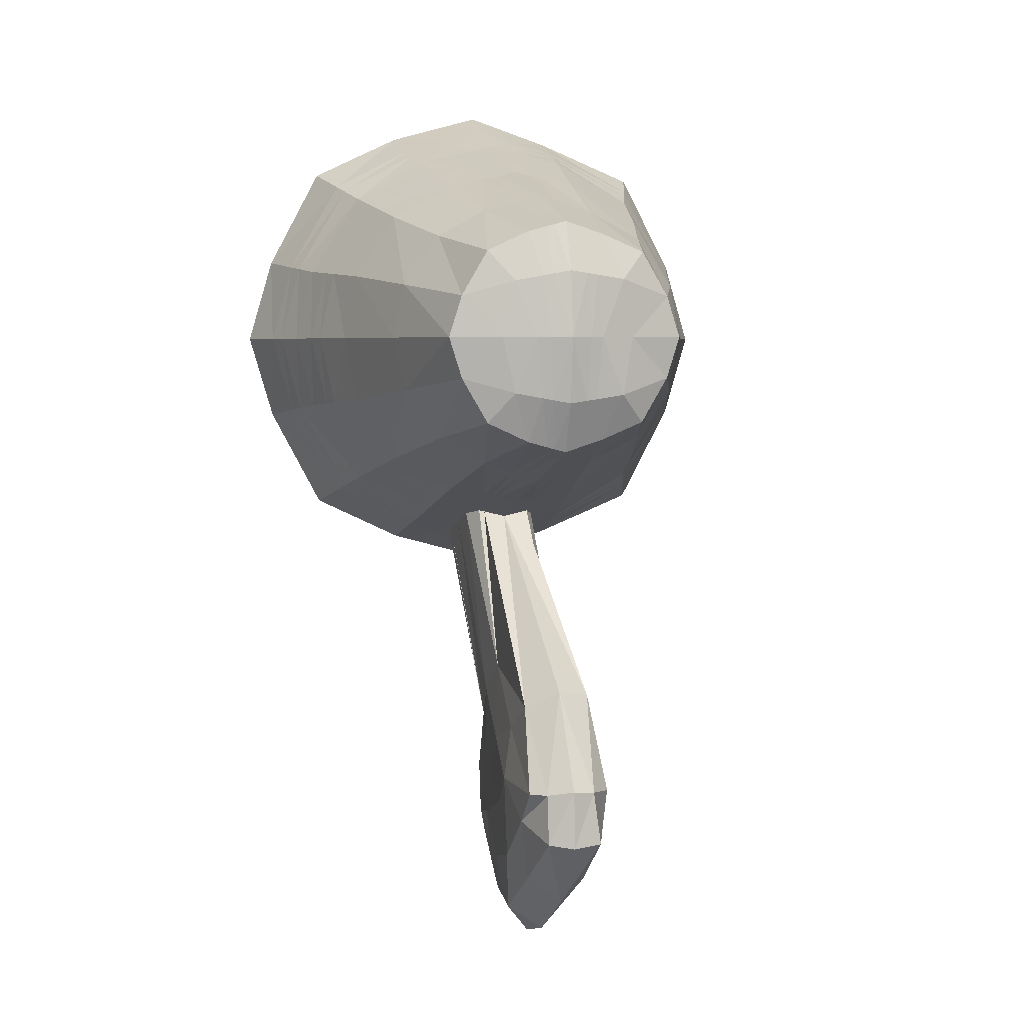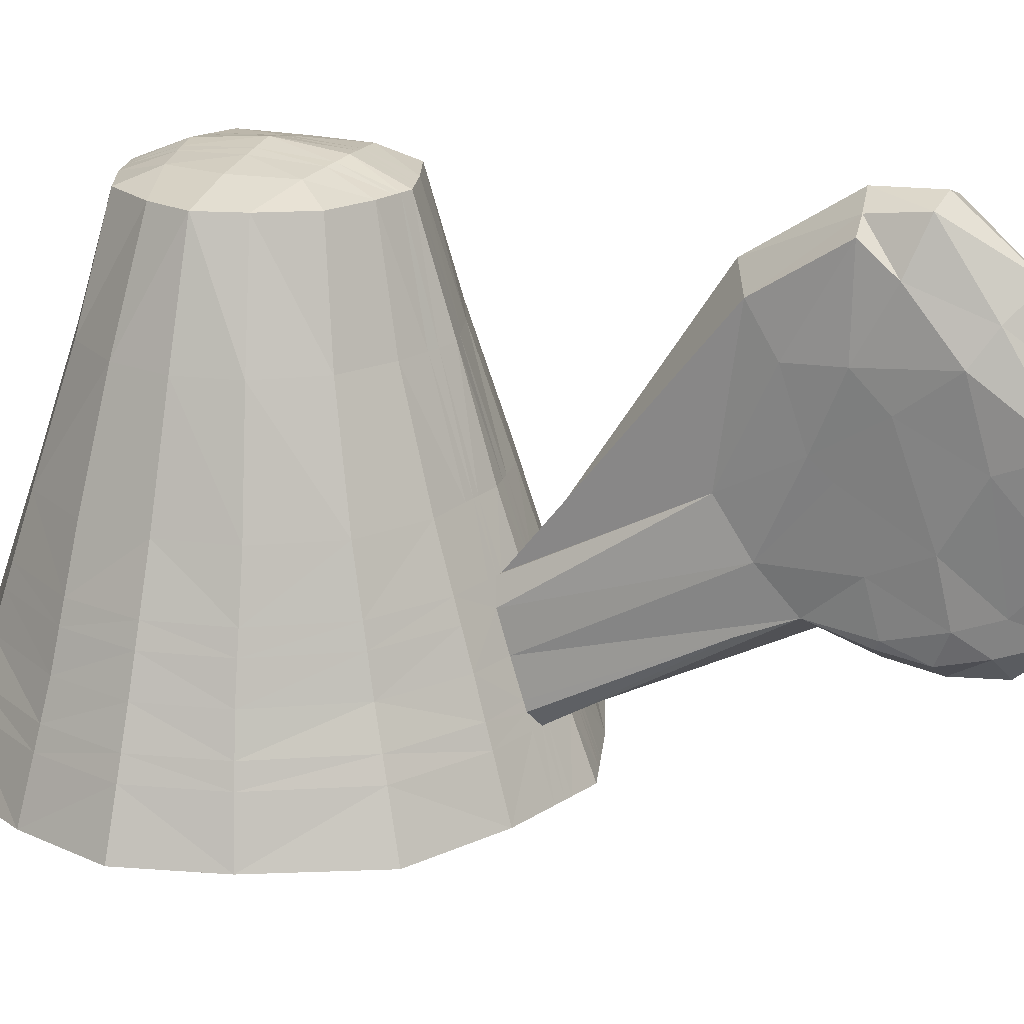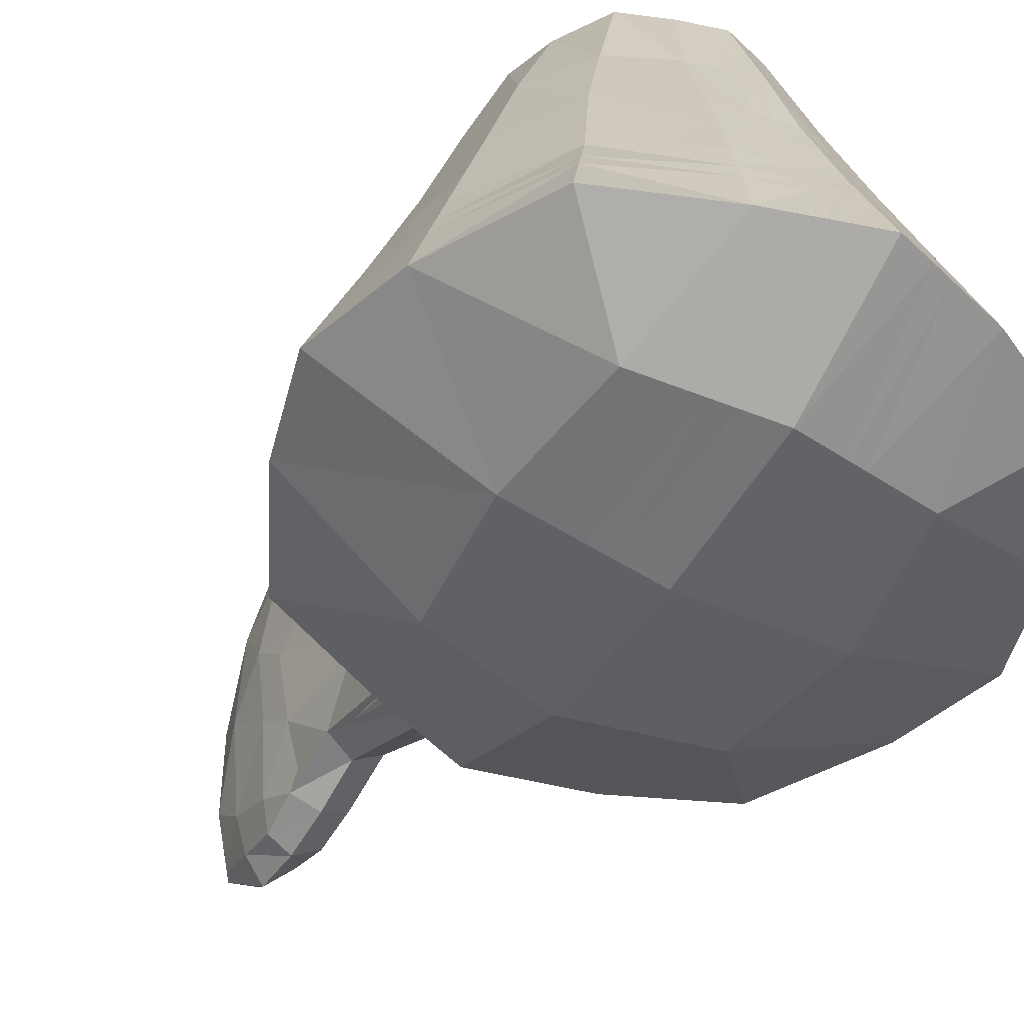
<metadata>
{"format":"obj","ext":"obj","renderer":"f3d","projection":"perspective","resolution":1024,"background":"white","views":[{"elev":4.5,"azim":166.7,"up":"+Z"},{"elev":19.9,"azim":114.1,"up":"+Y"},{"elev":-50.0,"azim":-30.9,"up":"+Y"}]}
</metadata>
<code>
o 立方体.001
v -0.5069 0.4956 0.5167
v -0.2155 1.677 0.2307
v -0.5069 0.4956 -0.5167
v -0.2155 1.677 -0.2307
v 0.5069 0.4956 0.5167
v 0.2155 1.677 0.2307
v 0.5069 0.4956 -0.5167
v 0.2155 1.677 -0.2307
v -0.3639 1.086 0.3524
v -0.3639 1.086 -0.3524
v 0.3639 1.086 -0.3524
v 0.3639 1.086 0.3524
v -0.2899 1.382 0.2837
v -0.2899 1.382 -0.2837
v 0.2899 1.382 -0.2837
v 0.2899 1.382 0.2837
v -0.423 0.791 -0.4249
v 0.423 0.791 -0.4249
v 0.423 0.791 0.4249
v -0.423 0.791 0.4249
v 0 0.4956 -0.7067
v 0 1.677 -0.3108
v 0 0.4956 0.7067
v 0 1.677 0.3108
v 0 1.096 0.4886
v 0 1.096 -0.4886
v 0 1.382 0.4039
v 0 1.382 -0.4039
v 0 1.238 -1.749
v 0 0.791 0.5939
v -0.2341 0.4956 -0.6288
v -0.1013 1.677 0.2783
v -0.1733 1.086 0.4529
v -0.1494 1.382 0.3545
v -0.2049 0.791 0.544
v -0.1013 1.677 -0.2783
v -0.2341 0.4956 0.6288
v -0.1733 1.086 -0.4529
v -0.1494 1.382 -0.3545
v -0.2049 0.791 -0.544
v 0.1026 1.677 -0.2827
v 0.2573 0.4956 0.6357
v 0.1937 1.086 -0.4433
v 0.1585 1.382 -0.3545
v 0.2227 0.791 -0.5395
v 0.2573 0.4956 -0.6357
v 0.1026 1.677 0.2827
v 0.1937 1.086 0.4433
v 0.1585 1.382 0.3545
v 0.2227 0.791 0.5395
v -0.7243 0.4956 -0
v -0.3209 1.677 -0
v 0.7243 0.4956 -0
v 0.3209 1.677 -0
v 0.5106 1.086 -0
v -0.5106 1.086 -0
v 0.4185 1.382 -0
v -0.4185 1.382 -0
v -0.614 0.791 -0
v 0.614 0.791 -0
v 0 1.753 -0
v 0 0.3083 -0
v -0.3423 0.3485 -0
v -0.1773 1.716 -0
v 0.1834 1.718 -0
v 0.3775 0.3586 -0
v -0.2858 1.677 -0.1109
v 0.6542 0.4949 -0.2395
v -0.4753 1.086 -0.1795
v -0.3875 1.382 -0.1472
v -0.5643 0.791 -0.2022
v -0.6542 0.4949 -0.2395
v 0.2858 1.677 -0.1109
v 0.4753 1.086 -0.1795
v 0.3875 1.382 -0.1472
v 0.5643 0.791 -0.2022
v 0 1.733 -0.1773
v 0 0.3407 -0.3785
v -0.3031 0.3628 -0.3254
v -0.1496 1.722 -0.1557
v 0.1476 1.714 -0.1499
v 0.3327 0.3789 -0.3266
v -0.6542 0.4949 0.2395
v 0.2858 1.677 0.1109
v 0.4753 1.086 0.1795
v 0.3875 1.382 0.1472
v 0.5643 0.791 0.2022
v 0 1.733 0.1773
v 0 0.3407 0.3785
v -0.3031 0.3628 0.3254
v -0.1496 1.722 0.1557
v 0.1476 1.714 0.1499
v 0.3327 0.3789 0.3266
v -0.2858 1.677 0.1109
v 0.6542 0.4949 0.2395
v -0.4753 1.086 0.1795
v -0.3875 1.382 0.1472
v -0.5643 0.791 0.2022
v -0.4649 0.6433 -0.4708
v 0.4649 0.6433 -0.4708
v 0.4649 0.6433 0.4708
v -0.4649 0.6433 0.4708
v 0 0.6433 0.6503
v 0 0.6433 -0.6503
v -0.2195 0.6433 -0.5864
v -0.2195 0.6433 0.5864
v 0.24 0.6433 0.5876
v 0.24 0.6433 -0.5876
v 0.6691 0.6433 -0
v -0.6691 0.6433 -0
v 0.6093 0.6429 -0.2209
v -0.6093 0.6429 -0.2209
v -0.6093 0.6429 0.2209
v 0.6093 0.6429 0.2209
v -0.3934 0.9386 0.3887
v -0.3934 0.9386 -0.3887
v 0.3934 0.9386 -0.3887
v 0.3934 0.9386 0.3887
v 0 0.9435 -0.5413
v 0 0.9435 0.5413
v -0.1891 0.9386 -0.4984
v -0.1891 0.9386 0.4984
v 0.2082 0.9386 0.4914
v 0.2082 0.9386 -0.4914
v -0.5623 0.9386 -0
v 0.5623 0.9386 -0
v 0.5198 0.9386 -0.1909
v -0.5198 0.9386 -0.1909
v -0.5198 0.9386 0.1909
v 0.5198 0.9386 0.1909
v -0.05063 1.677 -0.2946
v -0.1171 0.4956 0.6677
v -0.08664 1.091 -0.4708
v -0.07468 1.382 -0.3792
v -0.1025 0.791 -0.569
v -0.1171 0.4956 -0.6677
v -0.05063 1.677 0.2946
v -0.08664 1.091 0.4708
v -0.07468 1.382 0.3792
v -0.1025 0.791 0.569
v -0.08863 1.734 -0
v -0.1711 0.3284 -0
v -0.1516 0.3518 -0.3519
v -0.07482 1.728 -0.1665
v -0.07482 1.728 0.1665
v -0.1516 0.3518 0.3519
v -0.1098 0.6433 0.6183
v -0.1098 0.6433 -0.6183
v -0.09455 0.941 0.5199
v -0.09455 0.941 -0.5199
v 0.1287 0.4956 -0.6712
v 0.05128 1.677 0.2968
v 0.09687 1.091 0.4659
v 0.07926 1.382 0.3792
v 0.1114 0.791 0.5667
v 0.05128 1.677 -0.2968
v 0.1287 0.4956 0.6712
v 0.09687 1.091 -0.4659
v 0.07926 1.382 -0.3792
v 0.1114 0.791 -0.5667
v 0.1888 0.3334 -0
v 0.09168 1.735 -0
v 0.07378 1.723 -0.1636
v 0.1663 0.3598 -0.3525
v 0.1663 0.3598 0.3525
v 0.07378 1.723 0.1636
v 0.12 0.6433 -0.619
v 0.12 0.6433 0.619
v 0.1041 0.941 -0.5163
v 0.1041 0.941 0.5163
v -0.4492 0.6987 0.4536
v -0.4492 0.6987 -0.4536
v 0.4492 0.6987 -0.4536
v 0.4492 0.6987 0.4536
v 0 0.6987 0.6292
v 0 1.021 -1.722
v -0.214 0.6987 -0.5705
v -0.214 0.6987 0.5705
v 0.2335 0.6987 0.5696
v 0.2335 0.6987 -0.5696
v 0.6485 0.6987 -0
v -0.6485 0.6987 -0
v 0.5924 0.6984 -0.2139
v -0.5924 0.6984 -0.2139
v -0.5924 0.6984 0.2139
v 0.5924 0.6984 0.2139
v -0.107 0.6987 0.5998
v -0.1068 0.7033 -0.5983
v 0.1165 0.7033 -0.5978
v 0.1168 0.6987 0.5994
v -0.4045 0.8833 -0.4023
v 0.4045 0.8833 -0.4023
v 0.4045 0.8833 0.4023
v 0 1.414 -1.698
v 0 0.8863 0.561
v -0.195 0.8833 -0.5155
v -0.195 0.8833 0.5155
v 0.2137 0.8833 0.5095
v 0.2137 0.8833 -0.5095
v -0.5817 0.8833 -0
v 0.5817 0.8833 -0
v 0.5365 0.8833 -0.1951
v -0.5365 0.8833 -0.1951
v -0.5365 0.8833 0.1951
v 0.5365 0.8833 0.1951
v -0.4045 0.8833 0.4023
v -0.09751 0.8848 -0.5383
v -0.09751 0.8848 0.5383
v 0.1068 0.8848 0.5352
v 0.1068 0.8848 -0.5352
v -0.03164 1.677 -0.3007
v -0.07316 0.4956 0.6823
v -0.05144 1.093 -0.478
v -0.04667 1.382 -0.3885
v -0.07232 1.125 -1.643
v -0.05539 1.741 -0
v -0.04676 1.73 -0.1705
v -0.04676 1.73 0.1705
v -0.06517 0.6433 -0.6313
v -0.05614 0.942 -0.5286
v -0.0695 0.4956 -0.6836
v -0.03164 1.677 0.3007
v -0.05415 1.093 0.4774
v -0.04667 1.382 0.3885
v -0.06404 0.791 0.5783
v -0.107 0.3208 -0
v -0.09473 0.3476 -0.3619
v -0.09473 0.3476 0.3619
v -0.0686 0.6433 0.6303
v -0.05909 0.942 0.5279
v -0.06689 0.6987 0.6108
v -0.03648 0.9812 -1.653
v -0.06095 0.8853 0.5468
v -0.08184 1.353 -1.623
v 0.0764 0.4956 -0.6856
v 0.03205 1.677 0.302
v 0.06054 1.093 0.4744
v 0.04954 1.382 0.3885
v 0.0696 0.791 0.5769
v 0.1121 0.3232 -0
v 0.09876 0.352 -0.3631
v 0.09876 0.352 0.3631
v 0.07501 0.6433 0.6307
v 0.06507 0.942 0.5257
v 0.03205 1.677 -0.302
v 0.08042 0.4956 0.6845
v 0.05752 1.093 -0.4752
v 0.04954 1.382 -0.3885
v 0.0623 1.124 -1.645
v 0.0573 1.742 -0
v 0.04611 1.727 -0.1687
v 0.04611 1.727 0.1687
v 0.07126 0.6433 -0.6317
v 0.06182 0.942 -0.5265
v 0.03522 0.9734 -1.656
v 0.07298 0.6987 0.6106
v 0.08282 1.347 -1.646
v 0.06677 0.8853 0.5449
v 0 1.616 -0.9784
v -0.09158 1.57 -0.9961
v 0.08575 1.566 -1.025
v 0 1.786 -1.378
v -0.08011 1.76 -1.374
v 0.06593 1.76 -1.37
v 0 1.778 -1.224
v -0.06277 1.75 -1.234
v 0.06575 1.742 -1.237
v 0 1.637 -1.563
v -0.07942 1.579 -1.515
v 0.07759 1.569 -1.506
v 0 0.9088 -1.16
v -0.1079 0.6802 -0.606
v 0.1178 0.6802 -0.6059
v -0.07684 0.9223 -1.125
v 0.06599 0.9477 -1.146
v 0 0.8499 -1.415
v -0.05994 0.8782 -1.409
v 0.06534 0.8929 -1.408
v 0 0.869 -1.287
v -0.06895 0.8983 -1.298
v 0.06568 0.9088 -1.293
v 0 0.865 -1.542
v -0.05328 0.9164 -1.526
v 0.05811 0.9235 -1.518
v -0.08779 0.4956 -0.6775
v -0.06498 1.092 -0.4752
v -0.08232 0.6433 -0.6263
v -0.07091 0.9416 -0.5252
v -0.07388 1.096 -1.035
v -0.09948 1.243 -0.9829
v -0.07038 0.8691 -1.027
v -0.07899 0.9652 -1.403
v -0.09942 1.176 -1.393
v -0.143 1.523 -1.284
v -0.127 1.521 -1.203
v -0.1264 1.379 -1.389
v -0.07044 0.9395 -1.264
v -0.08894 1.097 -1.294
v -0.1176 1.352 -1.185
v -0.1164 1.297 -1.302
v -0.07496 1.034 -1.542
v -0.1053 1.295 -1.531
v -0.1171 1.651 -1.339
v -0.1193 1.682 -1.243
v -0.1234 1.491 -1.466
v 0.07265 1.092 -0.4716
v 0.09001 0.6433 -0.6268
v 0.07808 0.9416 -0.5226
v 0.0808 1.051 -1.055
v 0.0965 0.4956 -0.6801
v 0.1416 0.3272 -0
v 0.1247 0.355 -0.359
v 0.1247 0.355 0.359
v 0.07313 1.174 -0.9664
v 0.08065 0.8925 -1.017
v 0.08044 0.9734 -1.443
v 0.09543 1.125 -1.413
v 0.123 1.471 -1.24
v 0.09982 1.456 -1.1
v 0.1171 1.387 -1.324
v 0.07656 0.9318 -1.306
v 0.08715 1.059 -1.275
v 0.1037 1.284 -1.162
v 0.1008 1.24 -1.214
v 0.06264 1.01 -1.544
v 0.1022 1.294 -1.508
v 0.1134 1.639 -1.328
v 0.1069 1.708 -1.24
v 0.1192 1.49 -1.456
f 67 14 70
f 44 8 15
f 84 16 86
f 34 2 13
f 93 5 42
f 91 2 32
f 122 9 115
f 130 12 118
f 43 117 124
f 128 10 116
f 33 13 9
f 86 12 85
f 43 15 11
f 70 10 69
f 184 17 172
f 180 18 173
f 186 19 174
f 178 20 171
f 256 30 175
f 215 176 232
f 213 28 26
f 237 27 25
f 220 26 119
f 244 25 120
f 88 236 252
f 89 212 228
f 238 24 27
f 214 22 28
f 4 39 14
f 90 1 83
f 10 121 116
f 14 38 10
f 17 177 172
f 140 178 187
f 138 34 33
f 149 33 122
f 145 32 137
f 139 32 34
f 6 49 16
f 92 6 84
f 118 48 123
f 16 48 12
f 19 179 174
f 189 45 180
f 158 44 43
f 169 43 124
f 165 42 157
f 159 41 44
f 82 161 164
f 73 65 54
f 80 141 144
f 72 63 51
f 227 62 226
f 251 61 250
f 183 60 181
f 185 59 182
f 96 58 56
f 74 57 55
f 129 56 125
f 127 55 126
f 67 64 80
f 68 66 82
f 75 54 57
f 97 52 58
f 15 73 75
f 7 82 46
f 4 80 36
f 11 127 117
f 11 75 74
f 18 183 173
f 245 77 251
f 221 78 227
f 3 79 72
f 36 144 131
f 8 81 73
f 46 164 151
f 59 184 182
f 58 69 56
f 56 128 125
f 52 70 58
f 13 94 97
f 9 129 115
f 9 97 96
f 20 185 171
f 161 93 165
f 65 84 54
f 141 91 145
f 63 83 51
f 62 228 226
f 61 252 250
f 60 186 181
f 57 85 55
f 55 130 126
f 64 94 91
f 66 95 93
f 54 86 57
f 109 95 53
f 102 83 1
f 110 72 51
f 100 68 7
f 83 110 51
f 68 109 53
f 167 46 151
f 101 42 5
f 147 37 132
f 99 31 3
f 221 104 21
f 246 103 23
f 37 102 1
f 95 101 5
f 46 100 7
f 72 99 3
f 126 205 201
f 115 204 206
f 125 203 200
f 117 202 192
f 202 126 201
f 204 125 200
f 210 124 199
f 193 123 198
f 208 122 197
f 116 196 191
f 258 120 195
f 260 119 259
f 203 116 191
f 124 192 199
f 205 118 193
f 197 115 206
f 121 207 196
f 230 208 233
f 31 148 136
f 229 132 212
f 142 90 63
f 216 145 218
f 131 217 211
f 31 143 79
f 79 142 63
f 144 216 217
f 222 139 224
f 218 137 222
f 230 138 149
f 224 138 223
f 225 187 231
f 36 134 39
f 146 37 90
f 38 150 121
f 39 133 38
f 40 188 177
f 123 209 198
f 308 210 314
f 42 168 157
f 307 151 310
f 162 92 65
f 311 165 313
f 151 312 310
f 41 163 81
f 81 162 65
f 164 311 312
f 245 159 248
f 313 157 246
f 306 169 308
f 306 159 158
f 275 160 189
f 47 154 49
f 166 47 92
f 48 170 123
f 49 153 48
f 50 190 179
f 232 282 283
f 309 160 275
f 50 209 155
f 233 140 225
f 196 135 40
f 35 206 20
f 87 193 19
f 199 18 45
f 71 191 17
f 234 29 215
f 239 195 30
f 191 40 17
f 140 197 35
f 19 198 50
f 210 45 160
f 98 200 59
f 76 201 60
f 192 76 18
f 200 71 59
f 206 98 20
f 201 87 60
f 302 215 301
f 195 225 30
f 30 231 175
f 27 223 25
f 25 230 120
f 88 222 24
f 24 224 27
f 217 61 77
f 211 77 22
f 61 218 88
f 103 212 23
f 120 233 195
f 301 232 283
f 29 257 249
f 282 255 284
f 176 249 255
f 28 247 26
f 26 254 119
f 89 246 23
f 22 248 28
f 241 62 78
f 235 78 21
f 62 242 89
f 104 235 21
f 119 261 259
f 259 267 265
f 304 260 266
f 309 314 210
f 266 259 265
f 263 268 269
f 303 269 305
f 268 264 270
f 266 262 263
f 303 266 263
f 265 264 262
f 194 270 257
f 305 234 302
f 269 194 234
f 104 275 253
f 175 229 103
f 112 172 99
f 108 173 100
f 114 174 101
f 106 171 102
f 243 175 103
f 274 104 219
f 172 105 99
f 187 106 147
f 174 107 101
f 273 108 167
f 111 181 109
f 113 182 110
f 173 111 100
f 182 112 110
f 171 113 102
f 181 114 109
f 231 147 229
f 105 272 148
f 307 273 167
f 179 168 107
f 279 278 281
f 277 279 280
f 315 189 273
f 177 188 272
f 273 189 180
f 280 271 274
f 271 281 275
f 276 284 278
f 283 276 277
f 188 291 272
f 272 287 148
f 207 290 289
f 188 135 274
f 133 214 286
f 133 288 150
f 228 132 146
f 134 211 214
f 143 226 142
f 136 227 143
f 226 146 142
f 136 287 285
f 207 288 290
f 135 289 274
f 300 293 298
f 299 295 294
f 299 296 300
f 290 260 295
f 280 292 277
f 298 292 297
f 274 298 297
f 290 220 260
f 285 219 221
f 285 221 227
f 288 213 220
f 286 214 213
f 274 297 280
f 289 299 300
f 289 290 299
f 289 300 298
f 291 219 287
f 296 302 293
f 294 304 303
f 294 305 296
f 295 260 304
f 292 283 277
f 293 301 292
f 253 315 307
f 168 256 243
f 322 324 309
f 323 314 309
f 324 323 309
f 190 239 256
f 153 238 237
f 170 237 244
f 252 152 166
f 154 236 238
f 163 250 162
f 156 251 163
f 250 166 162
f 157 243 246
f 209 244 258
f 155 258 239
f 322 275 321
f 281 321 275
f 247 248 306
f 247 308 254
f 242 313 246
f 312 240 241
f 310 241 235
f 240 313 242
f 253 310 235
f 254 314 261
f 284 316 278
f 325 317 316
f 328 261 319
f 329 318 320
f 328 318 327
f 326 320 317
f 278 321 281
f 316 322 321
f 319 261 314
f 320 323 324
f 319 323 318
f 317 324 322
f 257 329 326
f 267 327 264
f 270 327 329
f 267 261 328
f 249 326 325
f 255 325 284
f 67 4 14
f 44 41 8
f 84 6 16
f 34 32 2
f 93 95 5
f 91 94 2
f 122 33 9
f 130 85 12
f 43 11 117
f 128 69 10
f 33 34 13
f 86 16 12
f 43 44 15
f 70 14 10
f 184 71 17
f 180 45 18
f 186 87 19
f 178 35 20
f 256 239 30
f 215 29 176
f 213 214 28
f 237 238 27
f 220 213 26
f 244 237 25
f 88 24 236
f 89 23 212
f 238 236 24
f 214 211 22
f 4 36 39
f 90 37 1
f 10 38 121
f 14 39 38
f 17 40 177
f 140 35 178
f 138 139 34
f 149 138 33
f 145 91 32
f 139 137 32
f 6 47 49
f 92 47 6
f 118 12 48
f 16 49 48
f 19 50 179
f 189 160 45
f 158 159 44
f 169 158 43
f 165 93 42
f 159 156 41
f 82 66 161
f 73 81 65
f 80 64 141
f 72 79 63
f 227 78 62
f 251 77 61
f 183 76 60
f 185 98 59
f 96 97 58
f 74 75 57
f 129 96 56
f 127 74 55
f 67 52 64
f 68 53 66
f 75 73 54
f 97 94 52
f 15 8 73
f 7 68 82
f 4 67 80
f 11 74 127
f 11 15 75
f 18 76 183
f 245 22 77
f 221 21 78
f 3 31 79
f 36 80 144
f 8 41 81
f 46 82 164
f 59 71 184
f 58 70 69
f 56 69 128
f 52 67 70
f 13 2 94
f 9 96 129
f 9 13 97
f 20 98 185
f 161 66 93
f 65 92 84
f 141 64 91
f 63 90 83
f 62 89 228
f 61 88 252
f 60 87 186
f 57 86 85
f 55 85 130
f 64 52 94
f 66 53 95
f 54 84 86
f 109 114 95
f 102 113 83
f 110 112 72
f 100 111 68
f 83 113 110
f 68 111 109
f 167 108 46
f 101 107 42
f 147 106 37
f 99 105 31
f 221 219 104
f 246 243 103
f 37 106 102
f 95 114 101
f 46 108 100
f 72 112 99
f 126 130 205
f 115 129 204
f 125 128 203
f 117 127 202
f 202 127 126
f 204 129 125
f 210 169 124
f 193 118 123
f 208 149 122
f 116 121 196
f 258 244 120
f 260 220 119
f 203 128 116
f 124 117 192
f 205 130 118
f 197 122 115
f 121 150 207
f 230 149 208
f 31 105 148
f 229 147 132
f 142 146 90
f 216 141 145
f 131 144 217
f 31 136 143
f 79 143 142
f 144 141 216
f 222 137 139
f 218 145 137
f 230 223 138
f 224 139 138
f 225 140 187
f 36 131 134
f 146 132 37
f 38 133 150
f 39 134 133
f 40 135 188
f 123 170 209
f 308 169 210
f 42 107 168
f 307 167 151
f 162 166 92
f 311 161 165
f 151 164 312
f 41 156 163
f 81 163 162
f 164 161 311
f 245 156 159
f 313 165 157
f 306 158 169
f 306 248 159
f 47 152 154
f 166 152 47
f 48 153 170
f 49 154 153
f 50 155 190
f 232 176 282
f 309 210 160
f 50 198 209
f 233 208 140
f 196 207 135
f 35 197 206
f 87 205 193
f 199 192 18
f 71 203 191
f 234 194 29
f 239 258 195
f 191 196 40
f 140 208 197
f 19 193 198
f 210 199 45
f 98 204 200
f 76 202 201
f 192 202 76
f 200 203 71
f 206 204 98
f 201 205 87
f 302 234 215
f 195 233 225
f 30 225 231
f 27 224 223
f 25 223 230
f 88 218 222
f 24 222 224
f 217 216 61
f 211 217 77
f 61 216 218
f 103 229 212
f 120 230 233
f 301 215 232
f 29 194 257
f 282 176 255
f 176 29 249
f 28 248 247
f 26 247 254
f 89 242 246
f 22 245 248
f 241 240 62
f 235 241 78
f 62 240 242
f 104 253 235
f 119 254 261
f 259 261 267
f 266 260 259
f 263 262 268
f 303 263 269
f 268 262 264
f 266 265 262
f 303 304 266
f 265 267 264
f 194 268 270
f 305 269 234
f 269 268 194
f 104 271 275
f 175 231 229
f 112 184 172
f 108 180 173
f 114 186 174
f 106 178 171
f 243 256 175
f 274 271 104
f 172 177 105
f 187 178 106
f 174 179 107
f 273 180 108
f 111 183 181
f 113 185 182
f 173 183 111
f 182 184 112
f 171 185 113
f 181 186 114
f 231 187 147
f 105 177 272
f 307 315 273
f 179 190 168
f 279 276 278
f 277 276 279
f 315 275 189
f 280 279 271
f 271 279 281
f 276 282 284
f 283 282 276
f 188 274 291
f 272 291 287
f 133 134 214
f 133 286 288
f 228 212 132
f 134 131 211
f 143 227 226
f 136 285 227
f 226 228 146
f 136 148 287
f 207 150 288
f 135 207 289
f 300 296 293
f 299 290 295
f 299 294 296
f 280 297 292
f 298 293 292
f 274 289 298
f 290 288 220
f 285 287 219
f 288 286 213
f 291 274 219
f 296 305 302
f 294 295 304
f 294 303 305
f 292 301 283
f 293 302 301
f 253 275 315
f 168 190 256
f 190 155 239
f 153 154 238
f 170 153 237
f 252 236 152
f 154 152 236
f 163 251 250
f 156 245 251
f 250 252 166
f 157 168 243
f 209 170 244
f 155 209 258
f 322 309 275
f 247 306 308
f 312 311 240
f 310 312 241
f 240 311 313
f 253 307 310
f 254 308 314
f 284 325 316
f 325 326 317
f 329 327 318
f 328 319 318
f 326 329 320
f 278 316 321
f 316 317 322
f 320 318 323
f 319 314 323
f 317 320 324
f 257 270 329
f 267 328 327
f 270 264 327
f 249 257 326
f 255 249 325

</code>
